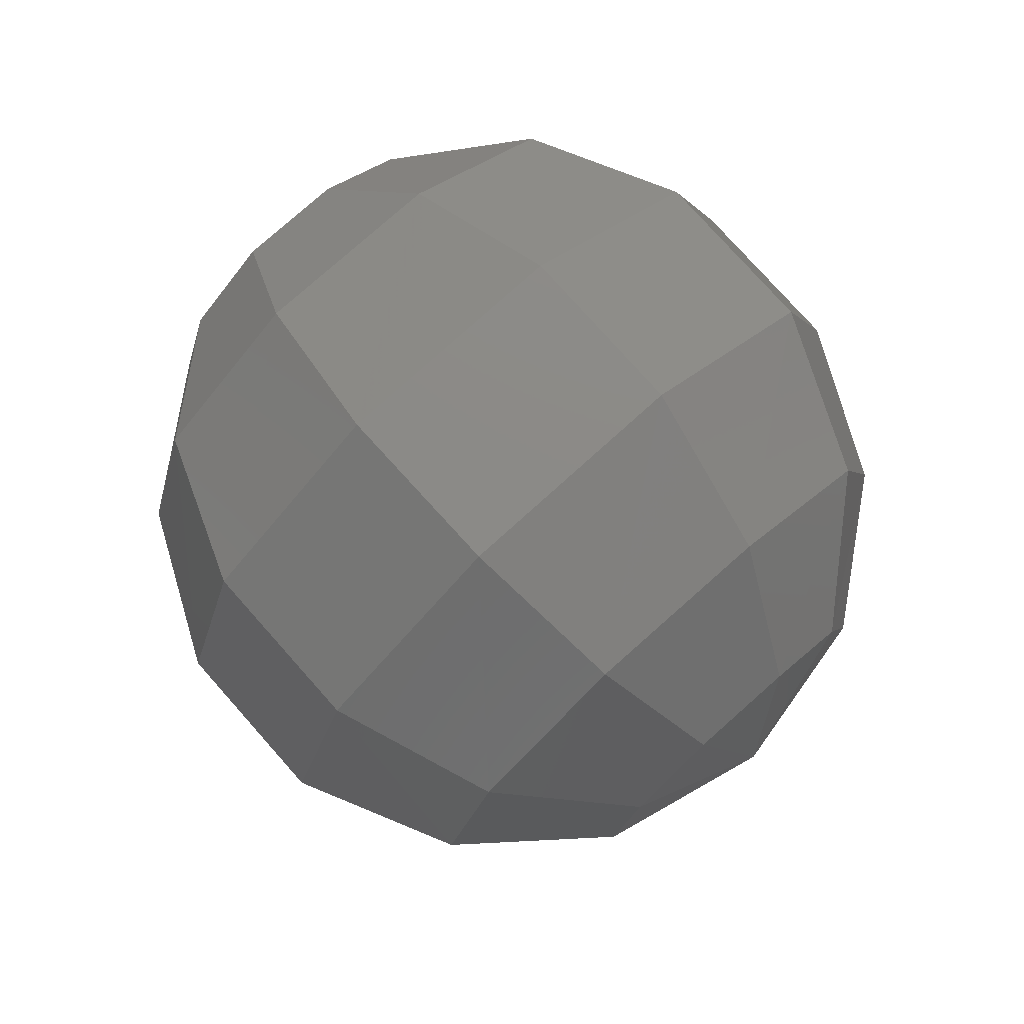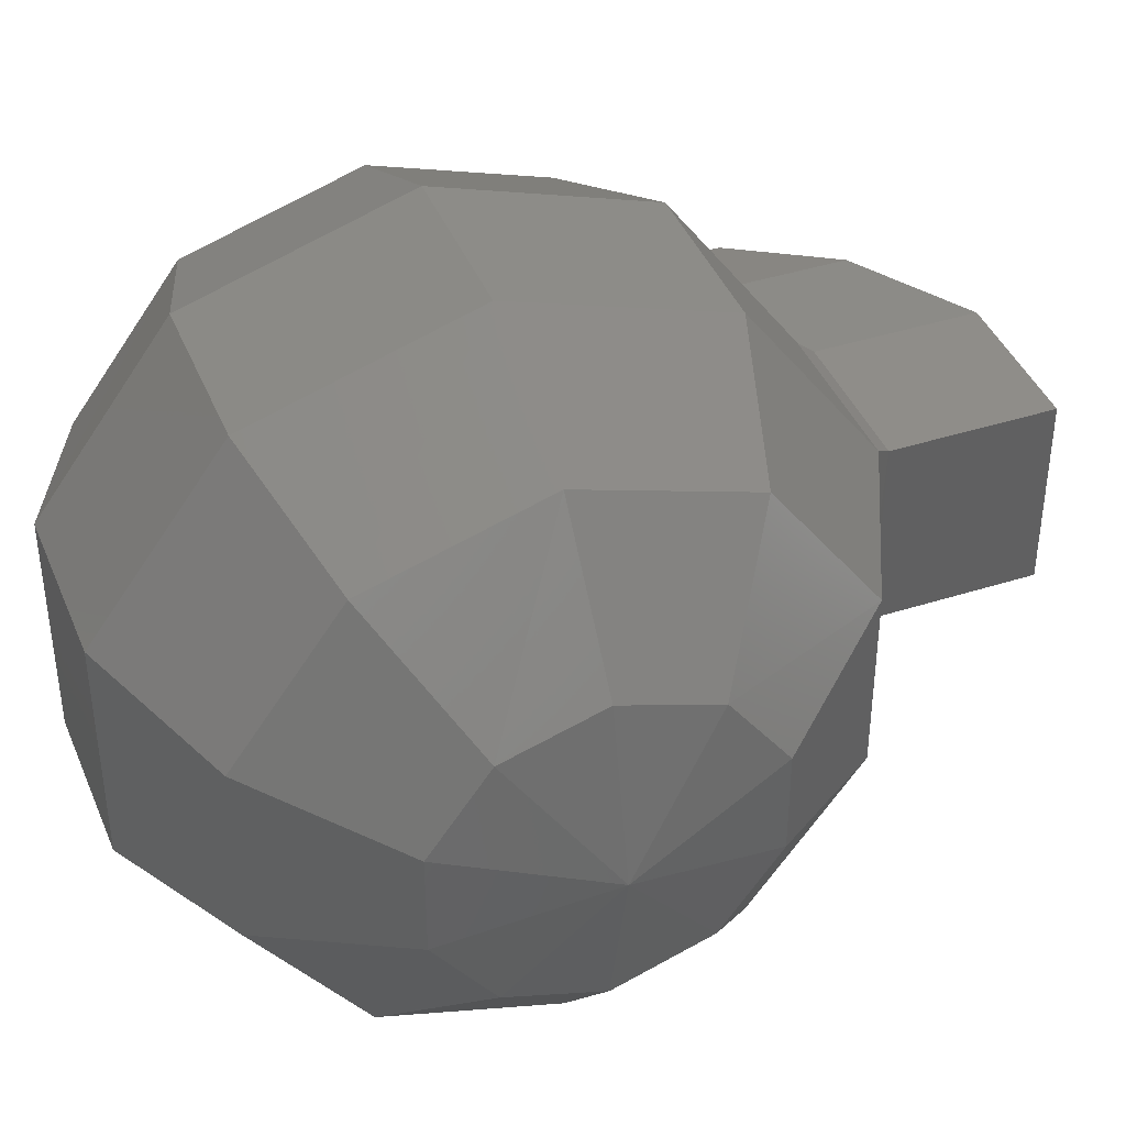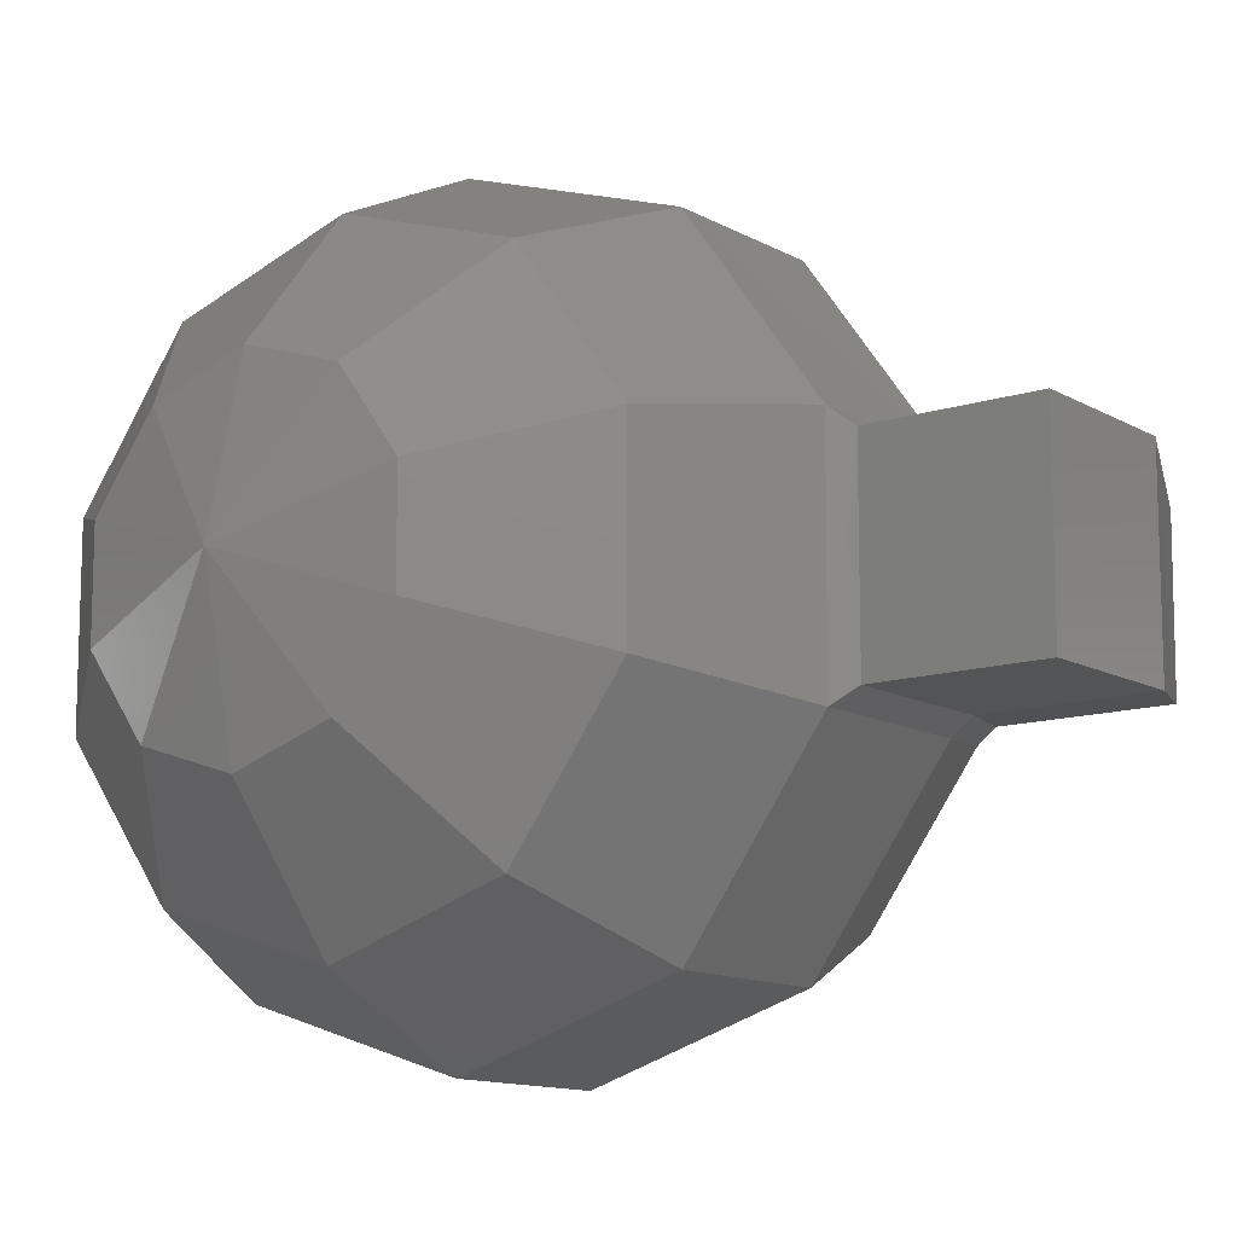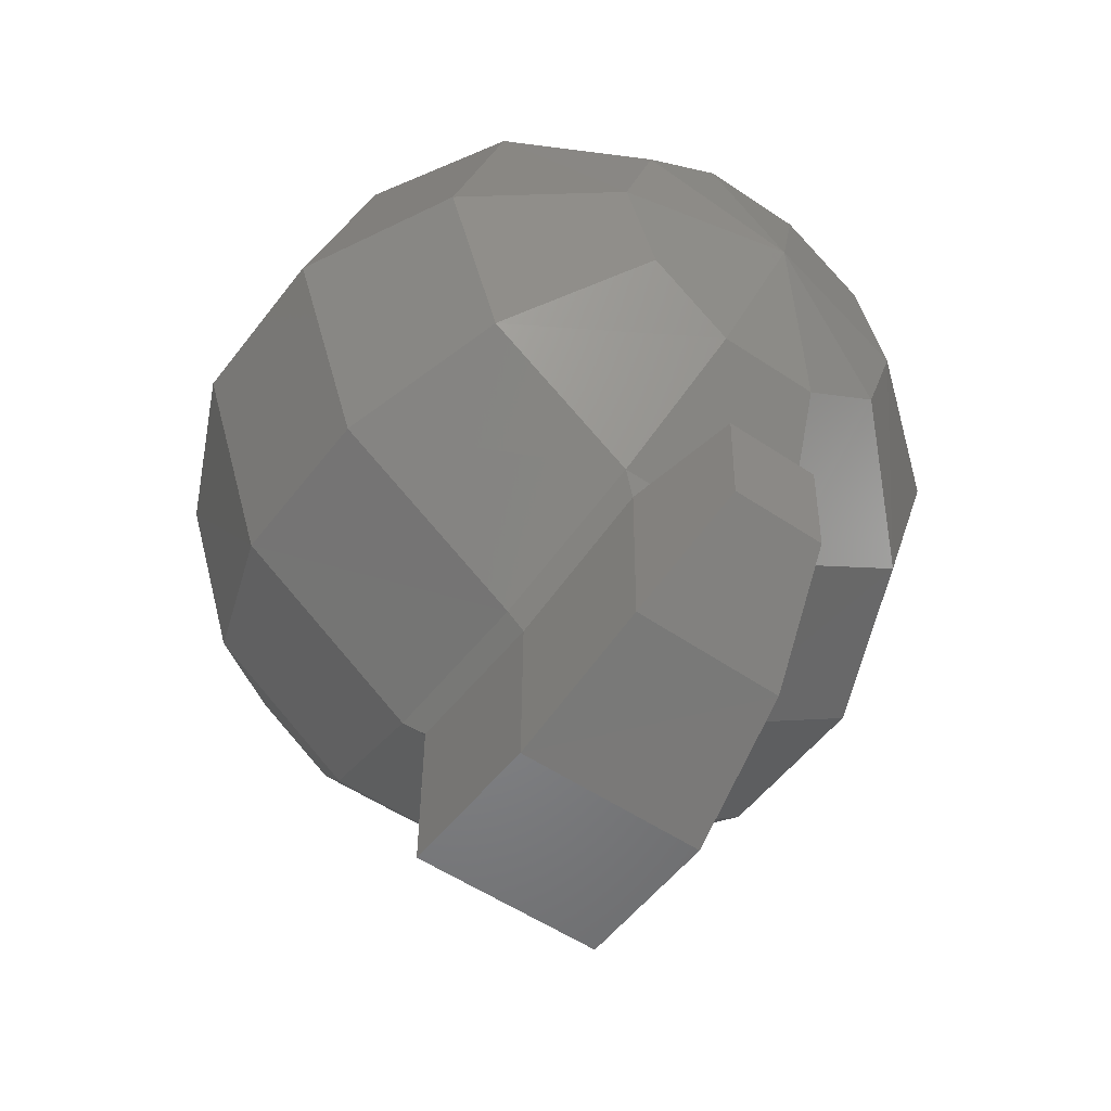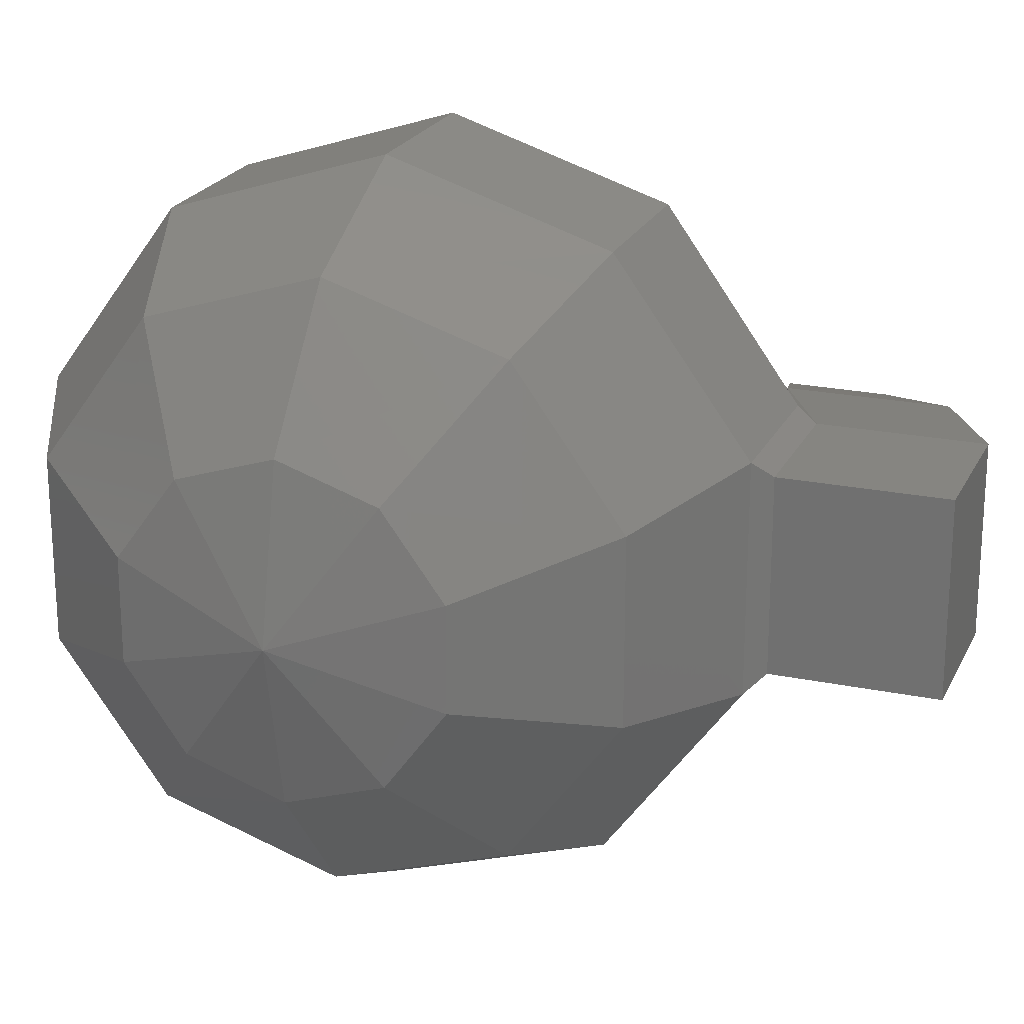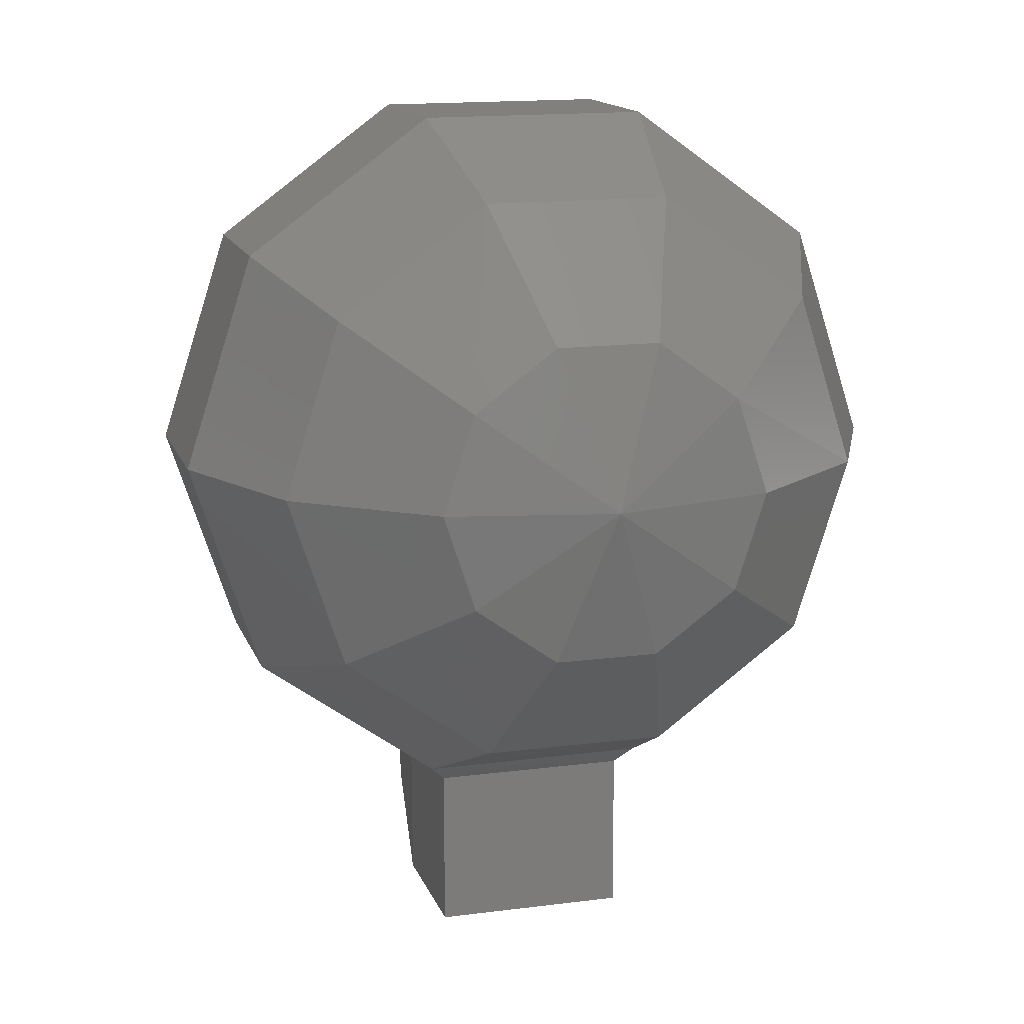
<metadata>
{"format":"stl","ext":"stl","renderer":"f3d","projection":"perspective","resolution":1024,"background":"white","views":[{"elev":78.0,"azim":48.4,"up":"+Z"},{"elev":41.3,"azim":68.2,"up":"+Y"},{"elev":-12.2,"azim":127.0,"up":"+Y"},{"elev":-53.0,"azim":-126.0,"up":"+Z"},{"elev":21.9,"azim":109.3,"up":"+Y"},{"elev":15.0,"azim":74.4,"up":"+Z"}]}
</metadata>
<code>
# stl→obj: 78 verts, 152 faces
v 1.097e+04 -6070 -1.537e+04
v 1.094e+04 -3049 -1.317e+04
v 8197 -6101 -1.54e+04
v 8167 -3049 -1.32e+04
v 5695 -6467 -1.427e+04
v 5664 -4025 -1.25e+04
v 3955 -7138 -1.222e+04
v 3924 -5795 -1.125e+04
v 3314 -7993 -9660
v 3924 -5277 -9660
v 3894 -5795 -8072
v 5603 -4025 -6791
v 5603 -6467 -4990
v 8075 -6070 -3830
v 8106 -9855 -3830
v 1.088e+04 -9824 -3800
v 1.091e+04 -1.288e+04 -5997
v 1.342e+04 -1.19e+04 -6699
v 1.345e+04 -1.282e+04 -9568
v 1.519e+04 -1.065e+04 -9537
v 1.519e+04 -1.013e+04 -1.112e+04
v 1.577e+04 -7932 -9537
v 1.519e+04 -8786 -1.21e+04
v 1.101e+04 -9855 -1.537e+04
v 1.348e+04 -9458 -1.421e+04
v 1.348e+04 -6436 -1.421e+04
v 1.519e+04 -7108 -1.21e+04
v 1.519e+04 -5765 -1.112e+04
v 1.516e+04 -5246 -9537
v 1.513e+04 -5765 -7950
v 1.342e+04 -3079 -9568
v 1.339e+04 -3995 -6699
v 1.091e+04 -1889 -9599
v 1.088e+04 -3049 -5997
v 8136 -1889 -9629
v 8106 -3049 -6028
v 5633 -3110 -9629
v 3894 -7138 -7096
v 5603 -9488 -4990
v 3894 -8817 -7096
v 5633 -1.193e+04 -6760
v 3924 -1.016e+04 -8072
v 5664 -1.285e+04 -9629
v 3924 -1.068e+04 -9660
v 5695 -1.193e+04 -1.25e+04
v 3955 -1.016e+04 -1.125e+04
v 5695 -9488 -1.427e+04
v 3955 -8817 -1.222e+04
v 1.345e+04 -3995 -1.244e+04
v 8228 -9855 -1.54e+04
v 8197 -1.288e+04 -1.32e+04
v 8167 -1.404e+04 -9599
v 8136 -1.288e+04 -6028
v 1.085e+04 -6070 -3800
v 1.339e+04 -6436 -4929
v 1.513e+04 -7108 -6974
v 1.094e+04 -1.404e+04 -9568
v 1.097e+04 -1.288e+04 -1.317e+04
v 1.076e+04 -9580 -1.839e+04
v 1.076e+04 -6345 -1.839e+04
v 8197 -9580 -1.842e+04
v 8197 -6375 -1.842e+04
v 5878 -9275 -1.738e+04
v 5847 -6681 -1.738e+04
v 4138 -7199 -1.598e+04
v 1.513e+04 -8786 -6974
v 1.339e+04 -9458 -4929
v 1.073e+04 -9580 -1.567e+04
v 8167 -9580 -1.57e+04
v 5847 -9275 -1.466e+04
v 4138 -8786 -1.598e+04
v 1.073e+04 -6345 -1.567e+04
v 8167 -6375 -1.57e+04
v 5817 -6681 -1.466e+04
v 4107 -7199 -1.43e+04
v 1.348e+04 -1.19e+04 -1.241e+04
v 1.516e+04 -1.013e+04 -7950
v 4107 -8786 -1.43e+04
f 1 2 3
f 2 3 4
f 3 4 5
f 4 5 6
f 5 6 7
f 6 7 8
f 7 8 9
f 8 9 10
f 9 10 11
f 10 11 12
f 11 12 13
f 12 13 14
f 13 14 15
f 14 15 16
f 15 16 17
f 16 17 18
f 17 18 19
f 18 19 20
f 19 20 21
f 20 21 22
f 21 22 23
f 24 25 26
f 25 26 27
f 26 27 28
f 27 28 22
f 28 22 29
f 22 29 30
f 29 30 31
f 30 31 32
f 31 32 33
f 32 33 34
f 33 34 35
f 34 35 36
f 35 36 37
f 36 37 12
f 37 12 10
f 11 13 38
f 13 38 39
f 38 39 40
f 39 40 41
f 40 41 42
f 41 42 43
f 42 43 44
f 43 44 45
f 44 45 46
f 45 46 47
f 46 47 48
f 47 48 5
f 48 5 7
f 10 8 37
f 8 37 6
f 37 6 35
f 6 35 4
f 35 4 33
f 4 33 2
f 33 2 31
f 2 31 49
f 31 49 29
f 49 29 28
f 47 50 45
f 50 45 51
f 45 51 43
f 51 43 52
f 43 52 41
f 52 41 53
f 41 53 39
f 53 39 15
f 39 15 13
f 12 14 36
f 14 36 54
f 36 54 34
f 54 34 55
f 34 55 32
f 55 32 56
f 32 56 30
f 56 30 22
f 15 17 53
f 17 53 57
f 53 57 52
f 57 52 58
f 52 58 51
f 58 51 24
f 51 24 50
f 59 60 61
f 60 61 62
f 61 62 63
f 62 63 64
f 63 64 65
f 22 56 66
f 56 66 55
f 66 55 67
f 55 67 54
f 67 54 16
f 68 59 69
f 59 69 61
f 69 61 70
f 61 70 63
f 70 63 71
f 60 72 62
f 72 62 73
f 62 73 64
f 73 64 74
f 64 74 75
f 24 25 58
f 25 58 76
f 58 76 57
f 76 57 19
f 57 19 17
f 24 68 50
f 68 50 69
f 50 69 47
f 69 47 70
f 16 67 18
f 67 18 77
f 18 77 20
f 77 20 22
f 72 1 73
f 1 73 3
f 73 3 74
f 3 74 5
f 2 49 1
f 49 1 26
f 1 26 24
f 19 21 76
f 21 76 23
f 76 23 25
f 7 48 9
f 48 9 46
f 9 46 44
f 44 42 9
f 42 9 40
f 9 40 38
f 22 77 66
f 77 66 67
f 68 24 72
f 24 72 1
f 72 60 68
f 60 68 59
f 47 70 5
f 70 5 74
f 78 71 75
f 71 75 65
f 75 74 78
f 74 78 70
f 25 27 23
f 27 23 22
f 38 9 11
f 75 64 65
f 14 54 16
f 65 63 71
f 71 70 78
f 49 26 28

</code>
